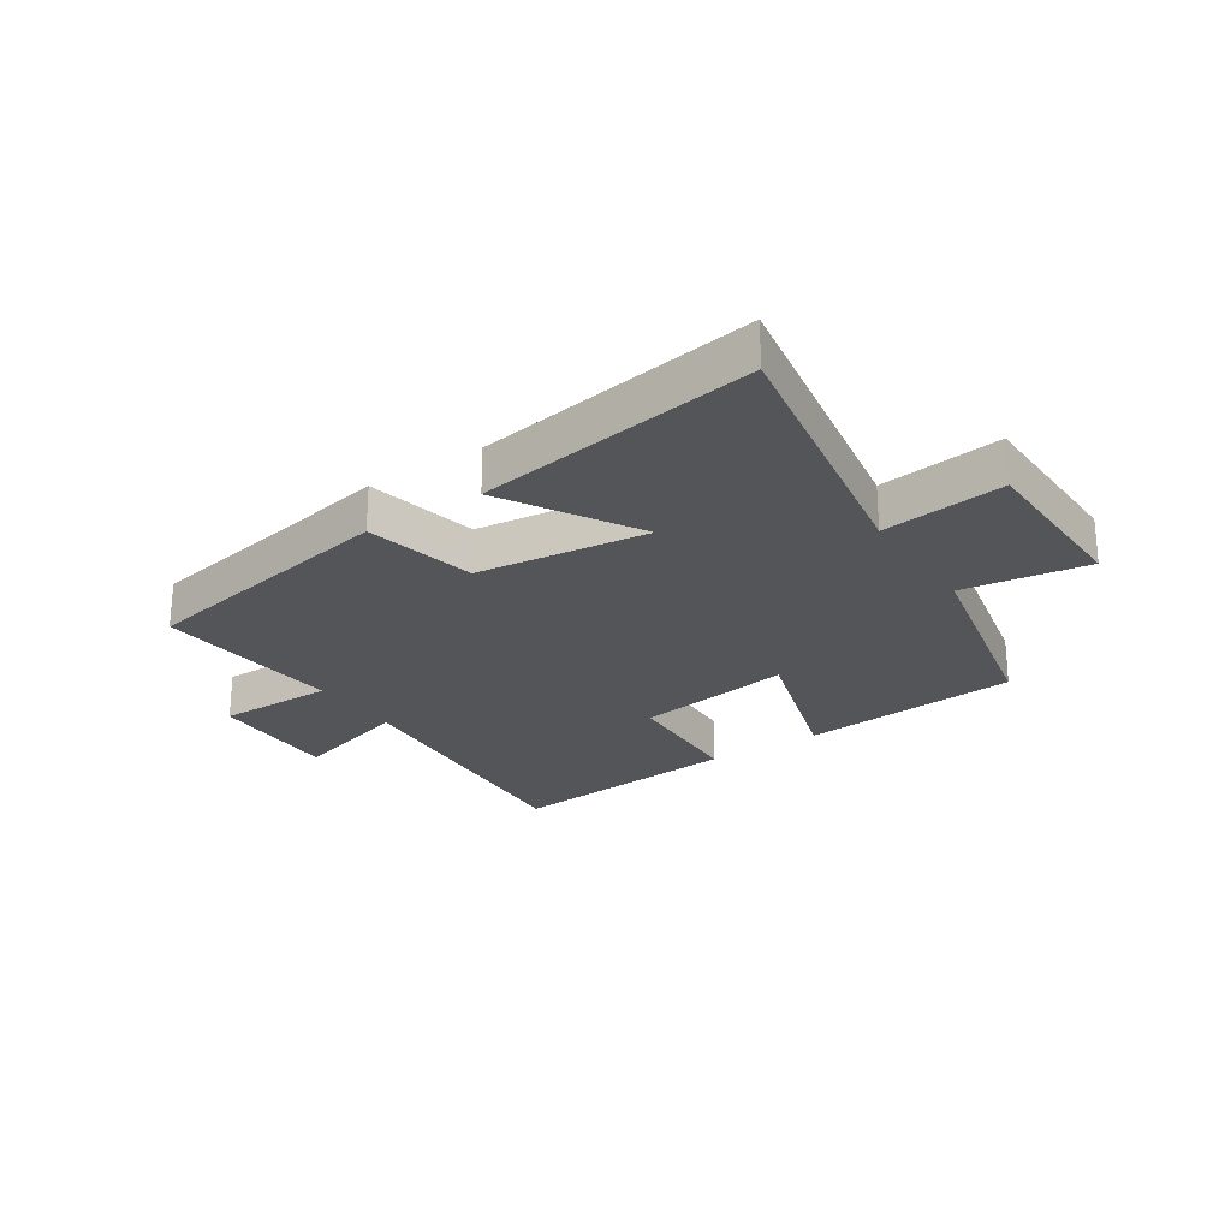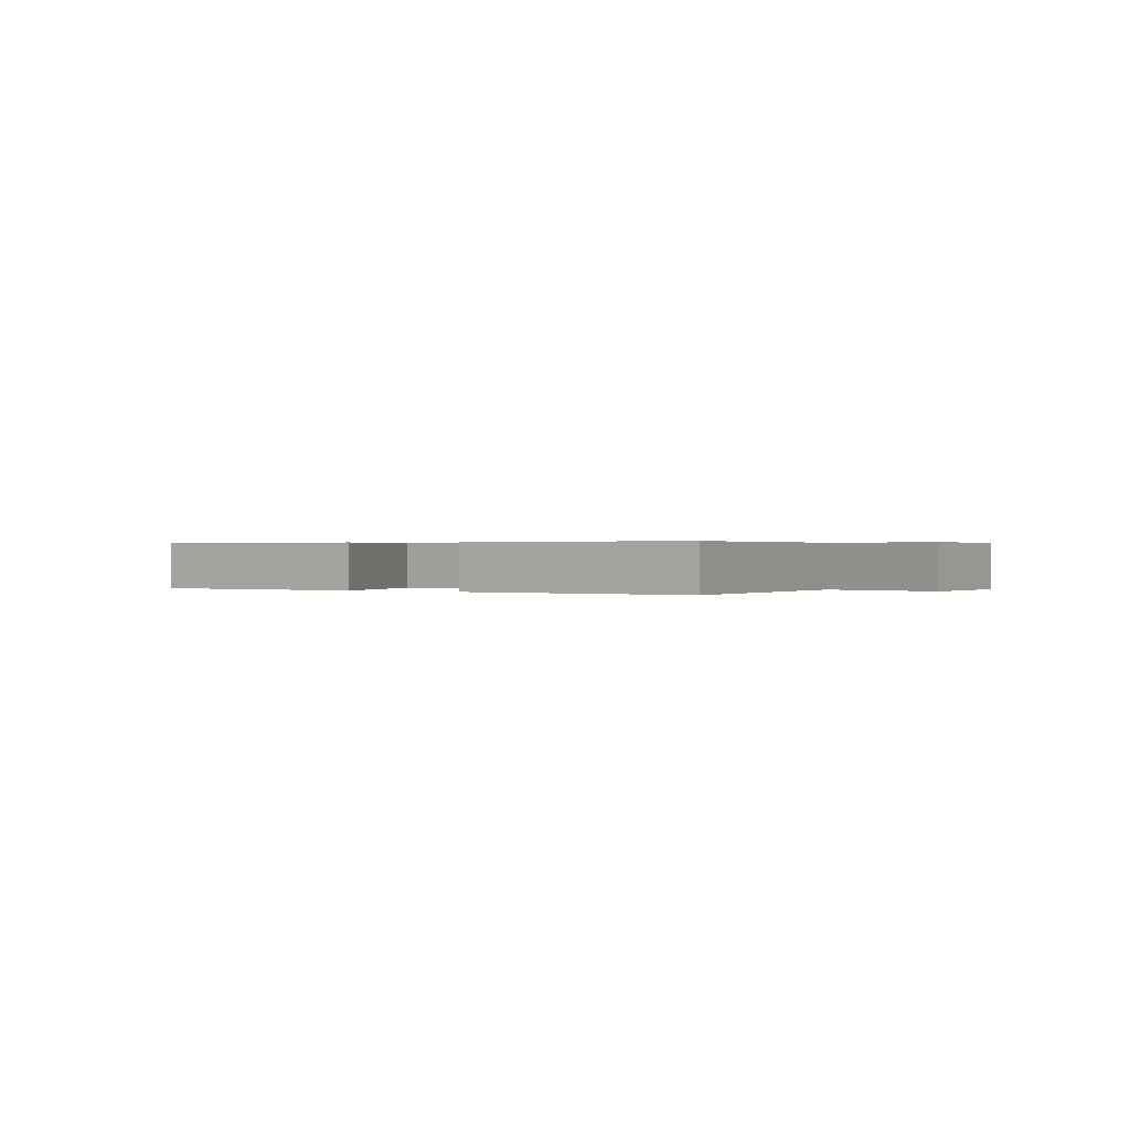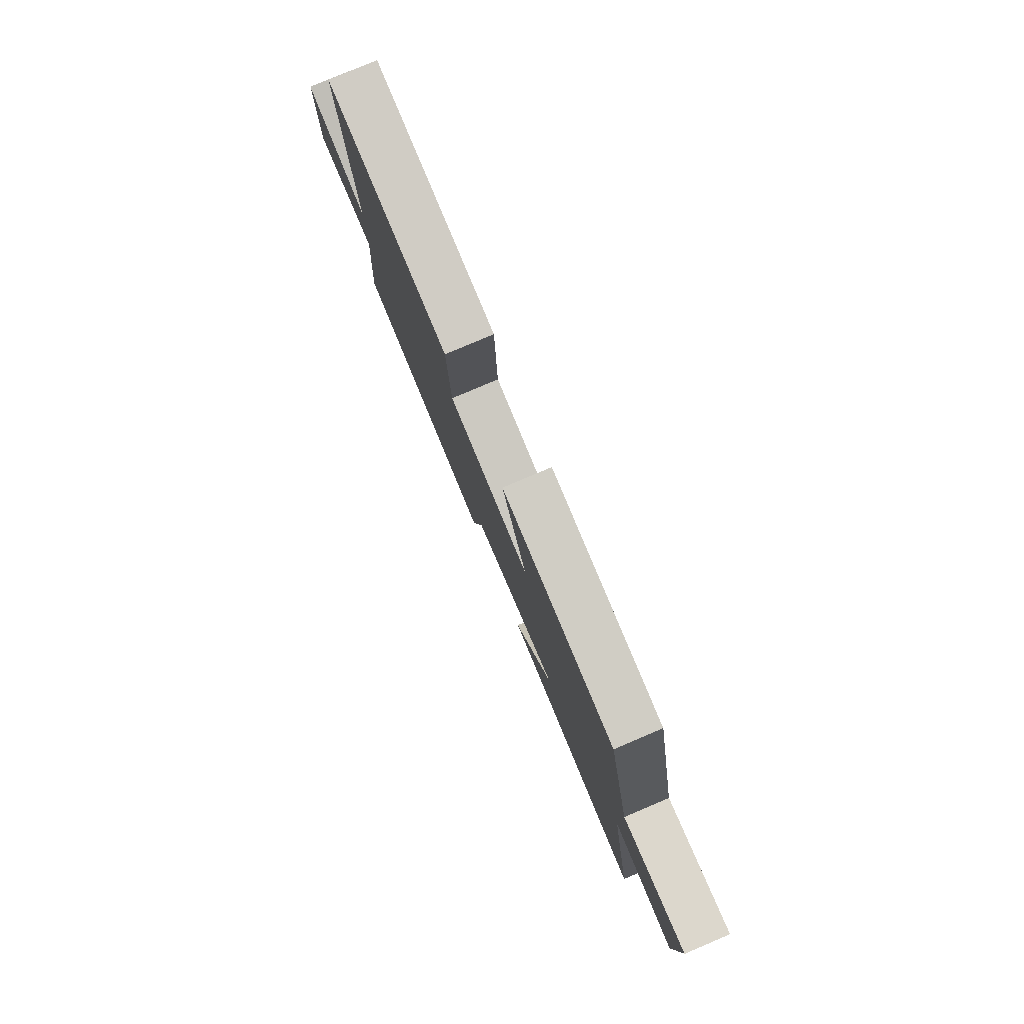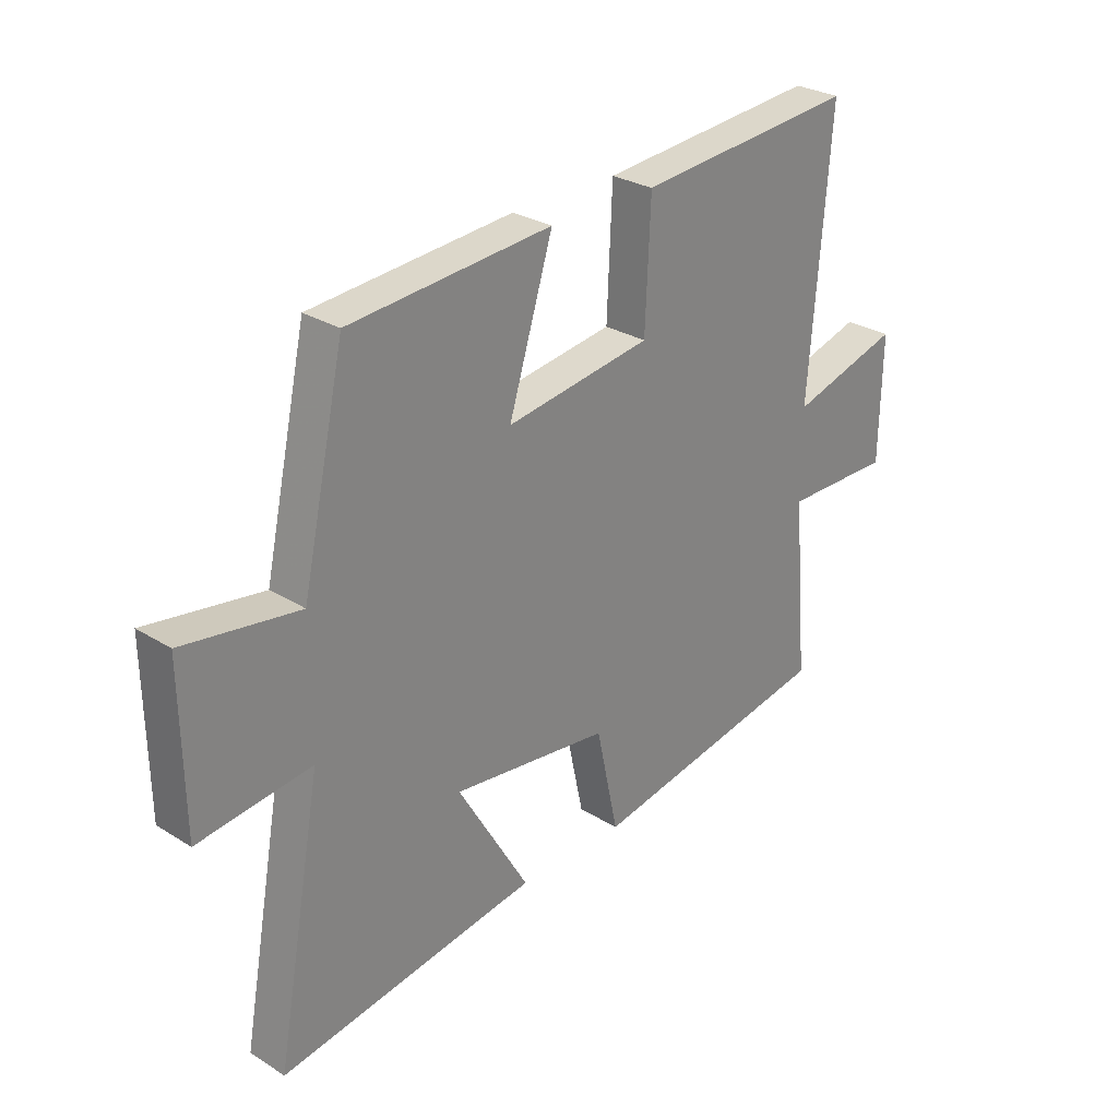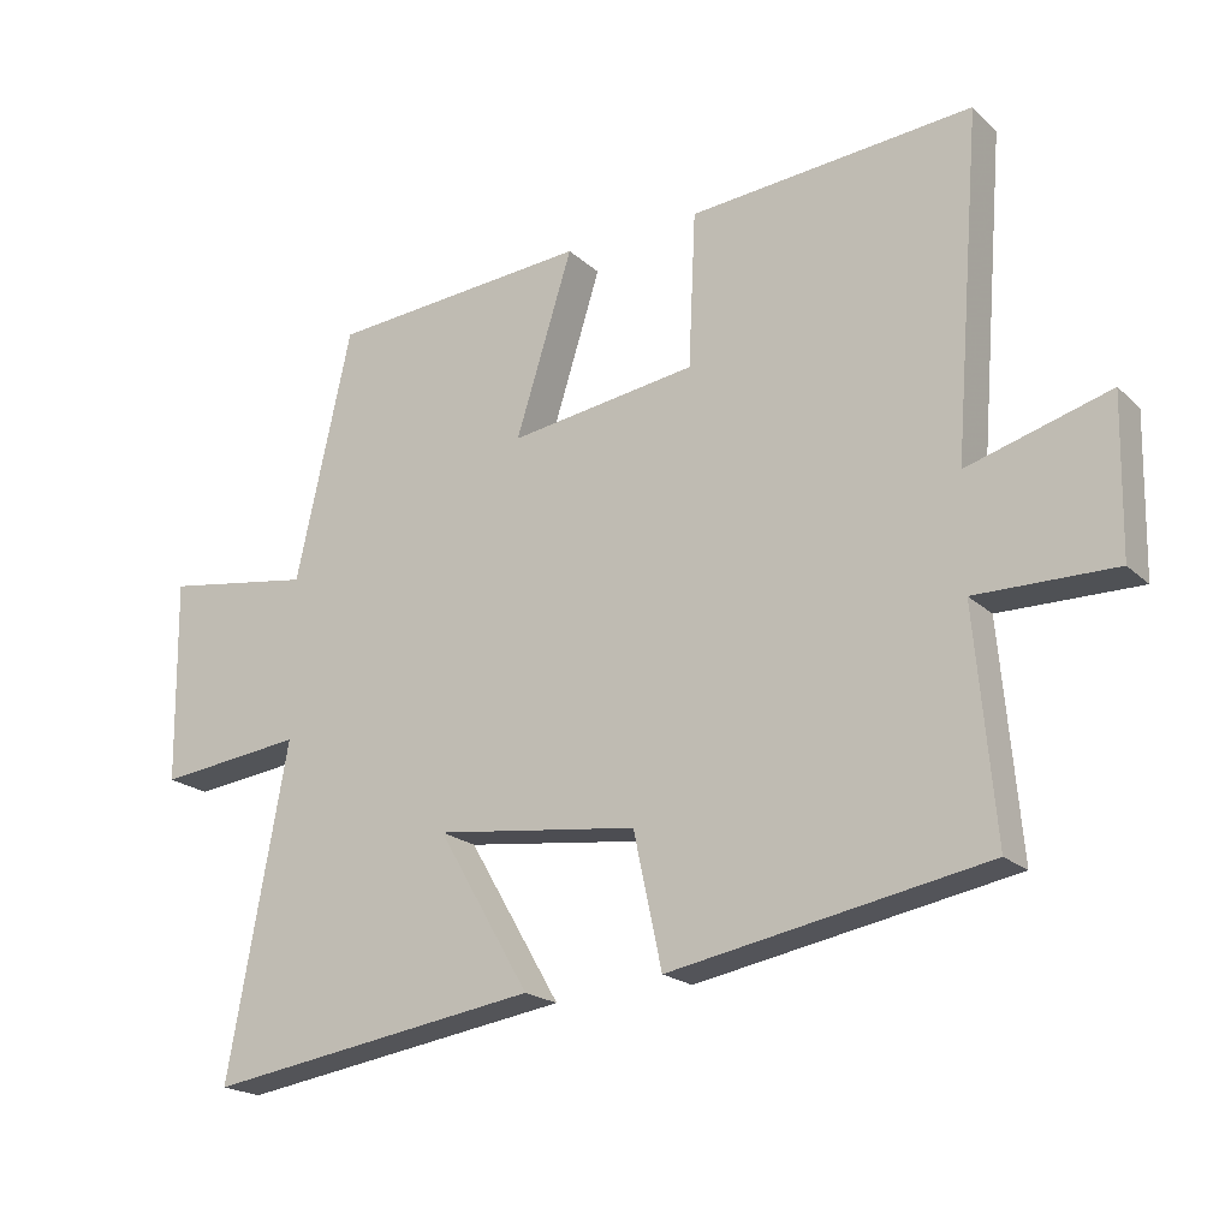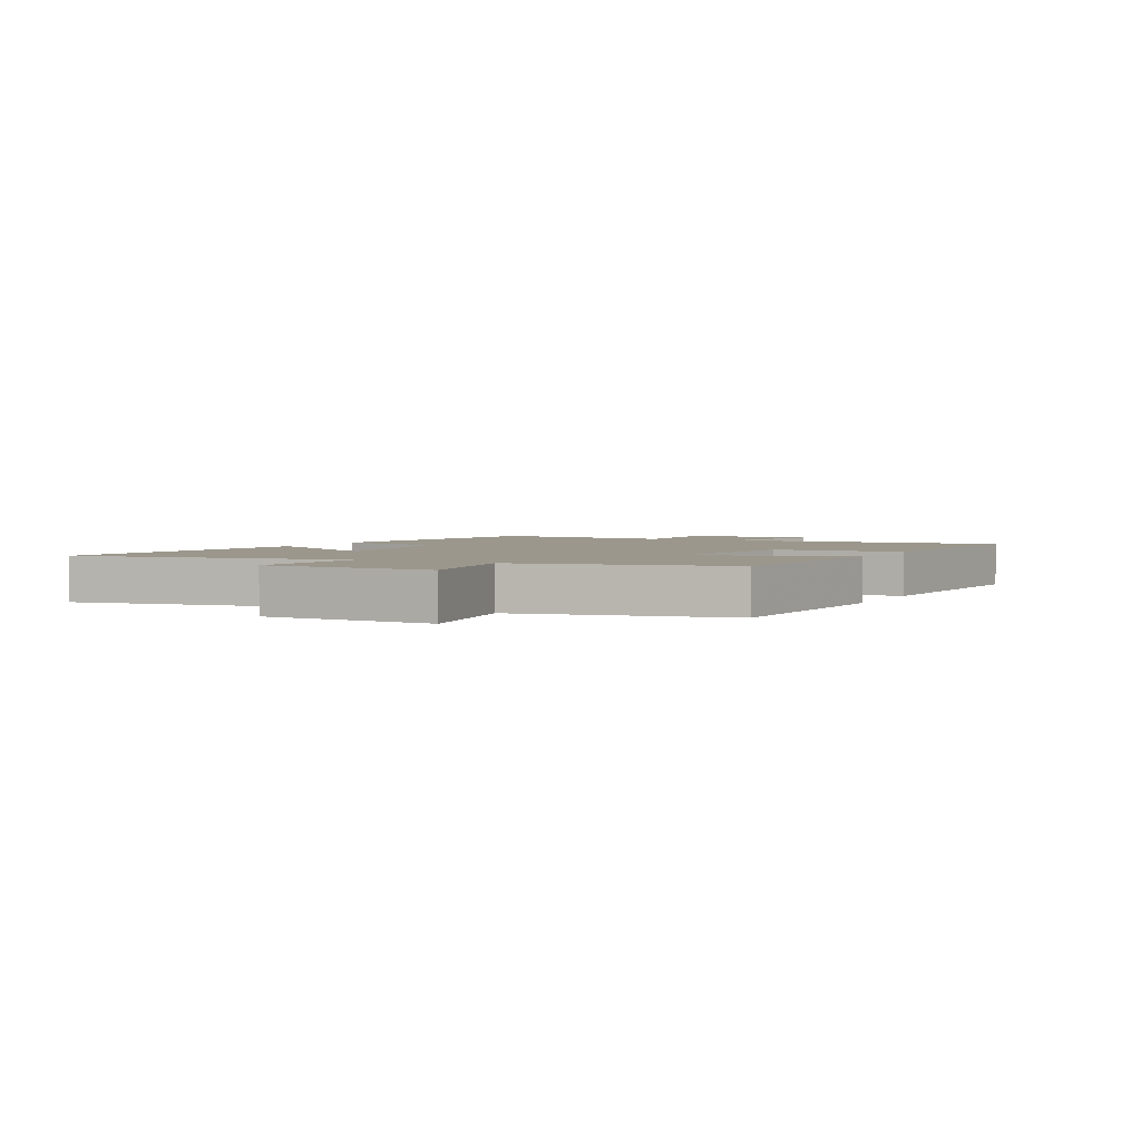
<metadata>
{"format":"obj","ext":"obj","renderer":"f3d","projection":"perspective","resolution":1024,"background":"white","views":[{"elev":-24.7,"azim":-146.2,"up":"+Y"},{"elev":0.3,"azim":31.5,"up":"+Y"},{"elev":79.9,"azim":-113.0,"up":"+Z"},{"elev":28.3,"azim":-46.8,"up":"+Z"},{"elev":-20.0,"azim":32.1,"up":"+Z"},{"elev":2.8,"azim":-62.7,"up":"+Y"}]}
</metadata>
<code>
v 0.528 0.07 -0.419
v 0.083 0.07 -0.5
v 0.043 0.07 -0.314
v -0.243 0.07 -0.278
v -0.113 0.07 -0.5
v -0.584 0.07 -0.571
v -0.5 0.07 -0.111
v -0.705 0.07 -0.135
v -0.709 0.07 0.151
v -0.5 0.07 0.119
v -0.422 0.07 0.471
v -0.055 0.07 0.5
v -0.135 0.07 0.245
v 0.129 0.07 0.283
v 0.139 0.07 0.5
v 0.538 0.07 0.534
v 0.5 0.07 0.057
v 0.7 0.07 0.115
v 0.696 0.07 -0.105
v 0.5 0.07 -0.103
v 0.528 0 -0.419
v 0.083 0 -0.5
v 0.043 0 -0.314
v -0.243 0 -0.278
v -0.113 0 -0.5
v -0.584 0 -0.571
v -0.5 0 -0.111
v -0.705 0 -0.135
v -0.709 0 0.151
v -0.5 0 0.119
v -0.422 0 0.471
v -0.055 0 0.5
v -0.135 0 0.245
v 0.129 0 0.283
v 0.139 0 0.5
v 0.538 0 0.534
v 0.5 0 0.057
v 0.7 0 0.115
v 0.696 0 -0.105
v 0.5 0 -0.103
f 17 18 19 20
f 14 15 16 17
f 13 14 17 20
f 10 11 12 13
f 10 13 20 1
f 7 8 9 10
f 4 5 6 7
f 3 4 7 10
f 1 2 3
f 1 3 10
f 40 39 38 37
f 37 36 35 34
f 40 37 34 33
f 33 32 31 30
f 21 40 33 30
f 30 29 28 27
f 27 26 25 24
f 30 27 24 23
f 23 22 21
f 30 23 21
f 1 21 22 2
f 2 22 23 3
f 3 23 24 4
f 4 24 25 5
f 5 25 26 6
f 6 26 27 7
f 7 27 28 8
f 8 28 29 9
f 9 29 30 10
f 10 30 31 11
f 11 31 32 12
f 12 32 33 13
f 13 33 34 14
f 14 34 35 15
f 15 35 36 16
f 16 36 37 17
f 17 37 38 18
f 18 38 39 19
f 19 39 40 20
f 20 40 21 1

</code>
